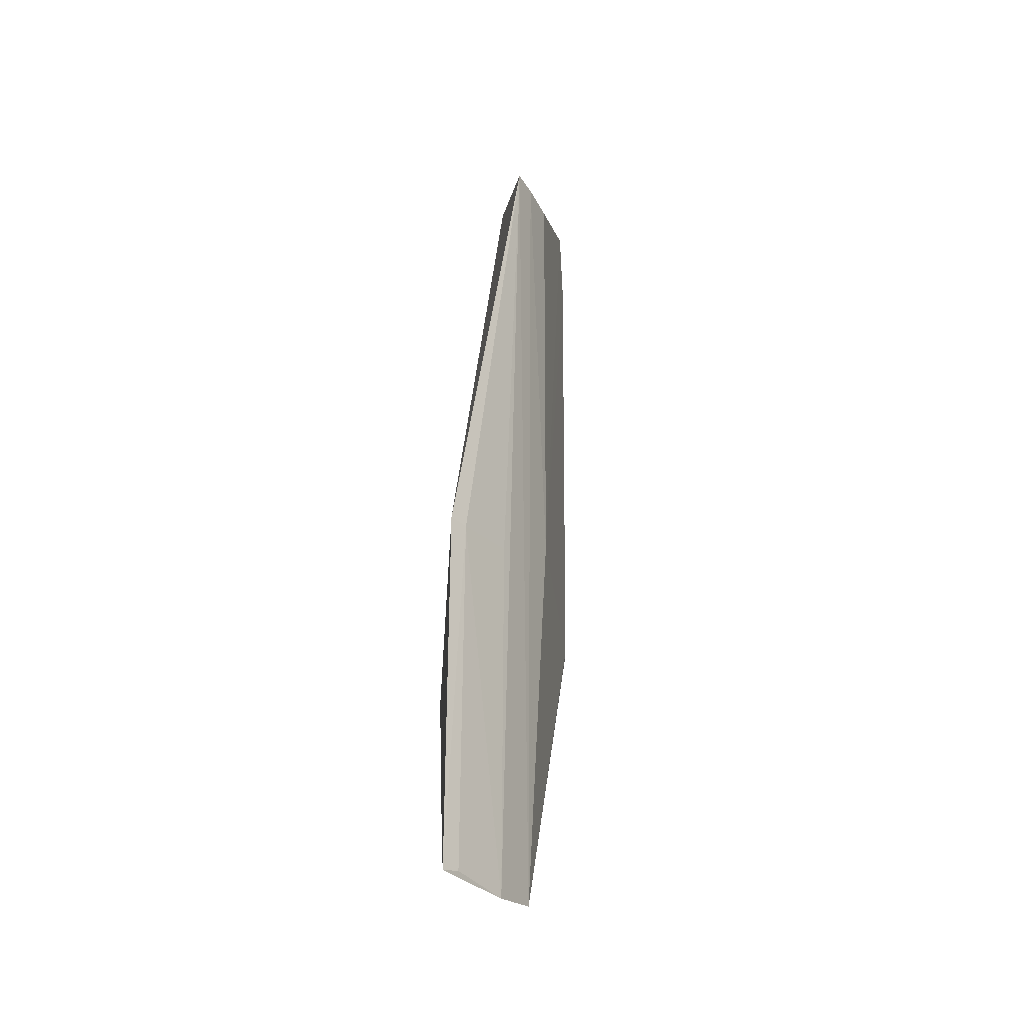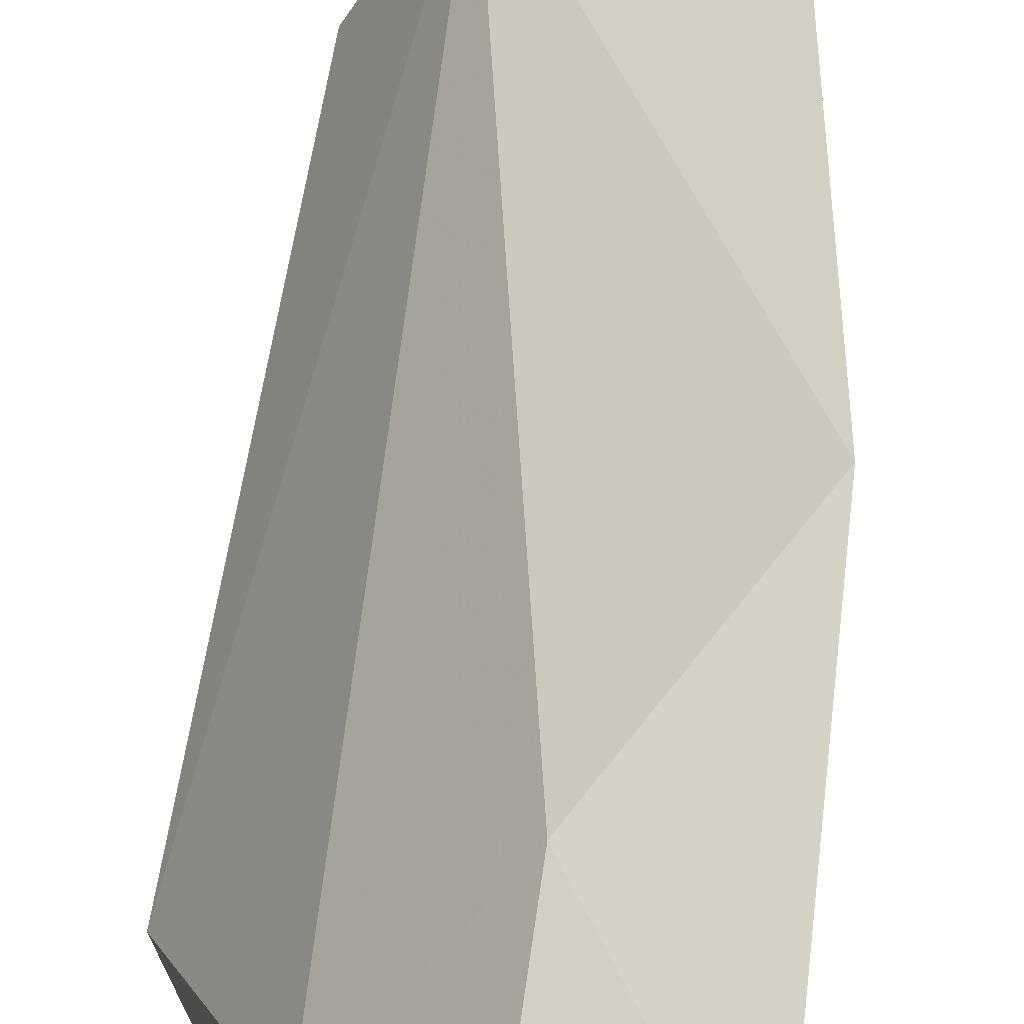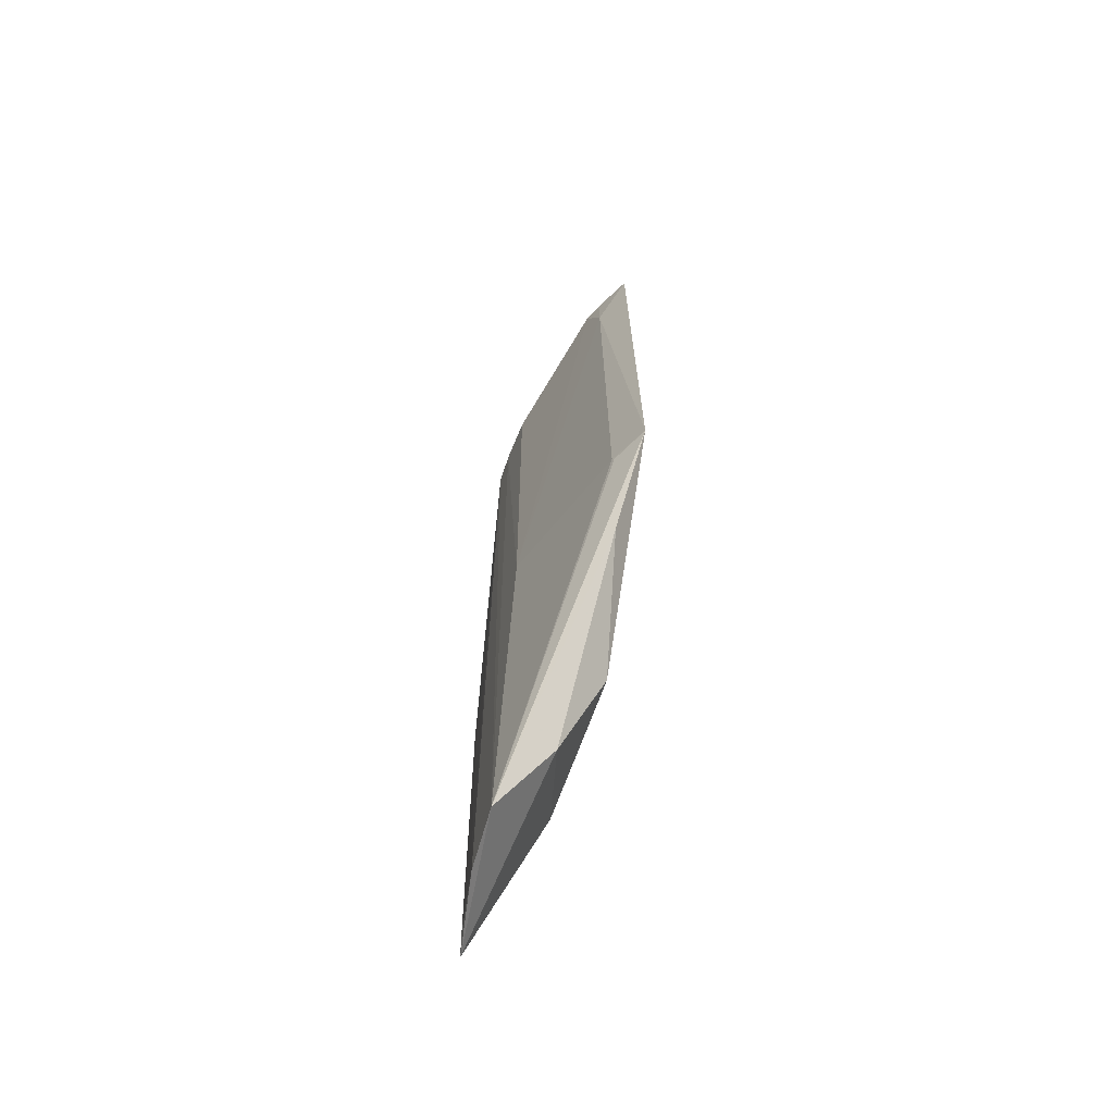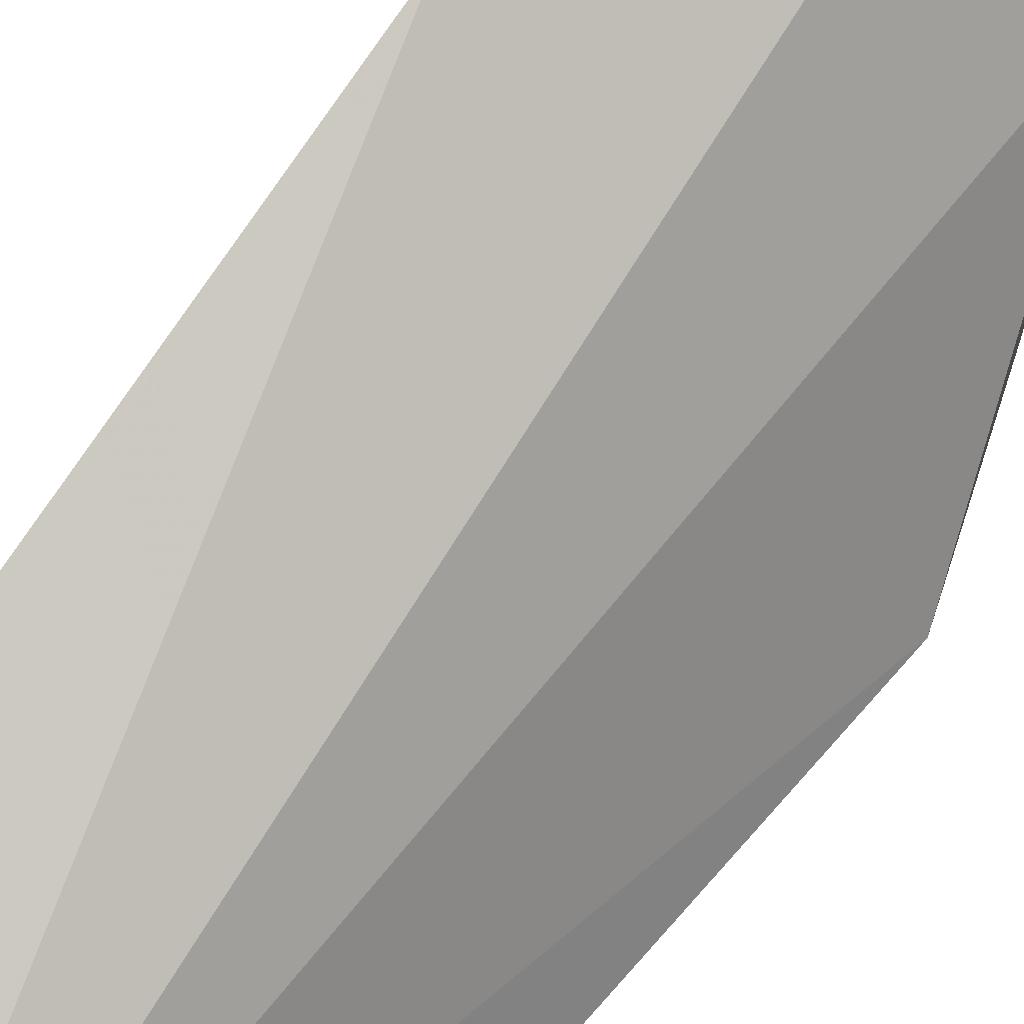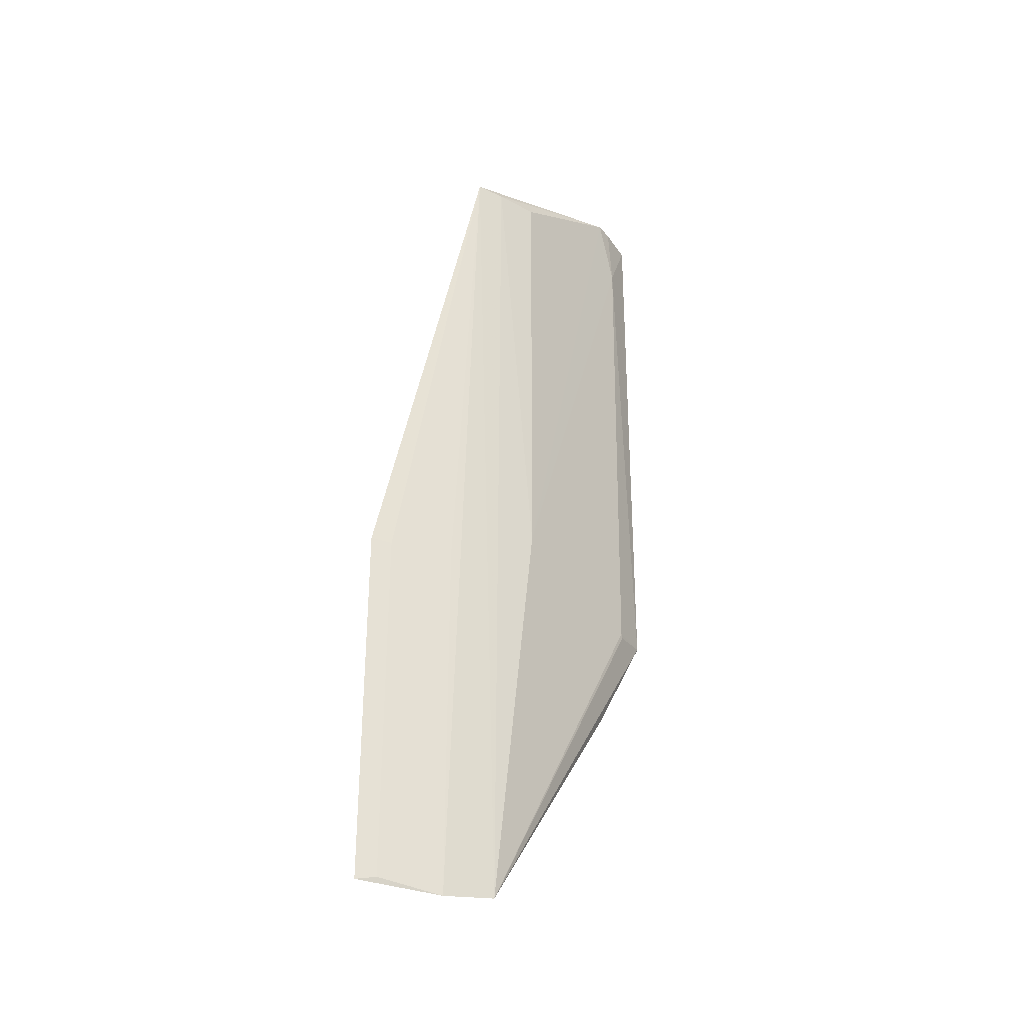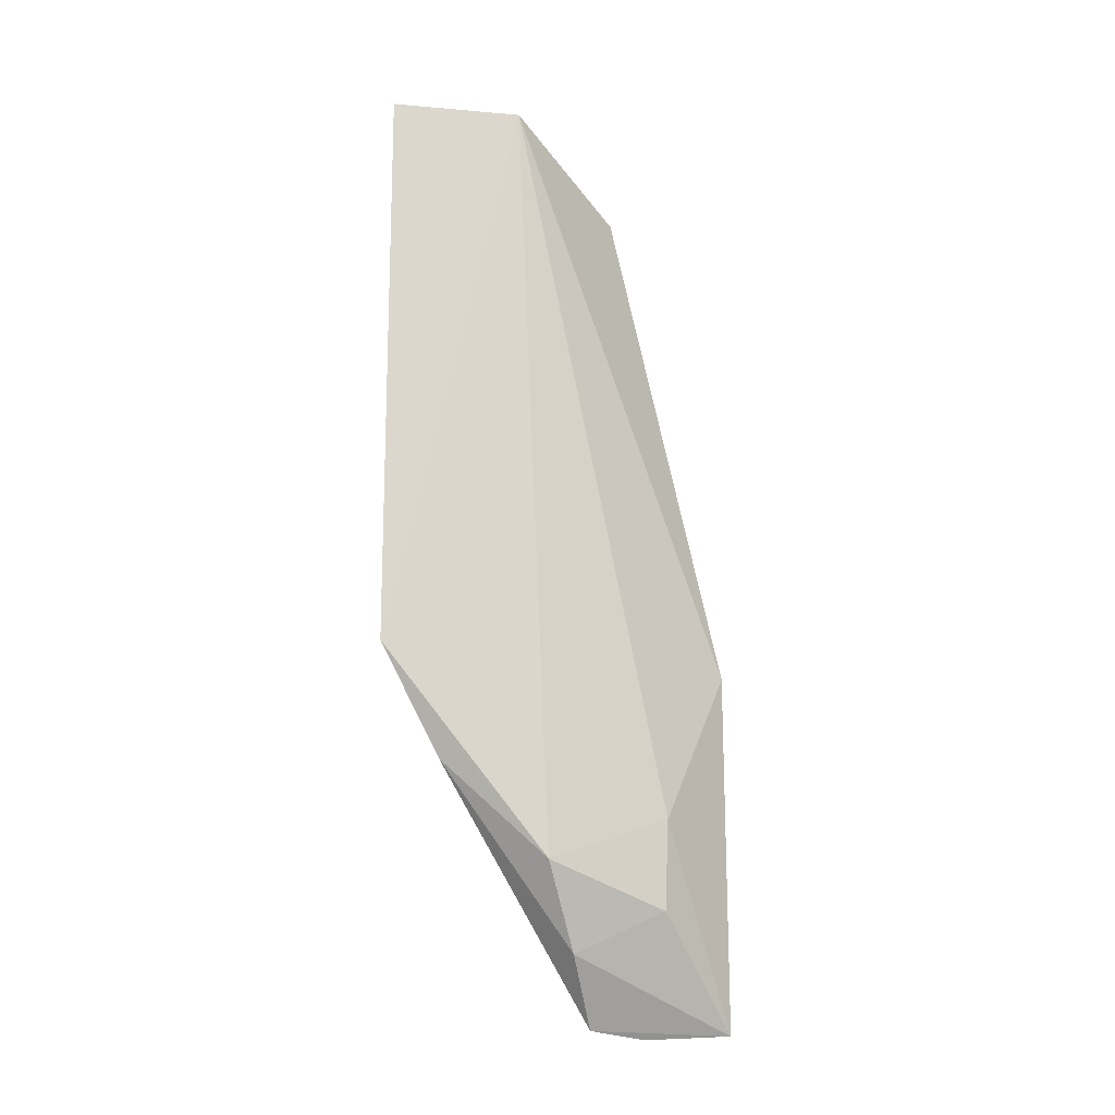
<metadata>
{"format":"obj","ext":"obj","renderer":"f3d","projection":"perspective","resolution":1024,"background":"white","views":[{"elev":-29.9,"azim":-117.6,"up":"+Z"},{"elev":42.8,"azim":-174.1,"up":"+Y"},{"elev":-68.5,"azim":18.1,"up":"+Z"},{"elev":70.1,"azim":41.1,"up":"+Y"},{"elev":-32.0,"azim":-87.0,"up":"+Z"},{"elev":-16.9,"azim":108.6,"up":"+Z"}]}
</metadata>
<code>
v -0.05277 -0.1289 0.361
v -0.05262 -0.1285 0.1899
v -0.1029 -0.05874 0.1429
v -0.13 -0.04836 0.1895
v -0.102 -0.0959 0.3409
v -0.1089 -0.08452 0.08412
v -0.07194 -0.09472 0.3612
v -0.06379 -0.1246 0.3409
v -0.07845 -0.08676 0.1295
v -0.1293 -0.04811 0.08301
v -0.116 -0.07853 0.3409
v -0.06933 -0.1207 0.361
v -0.06391 -0.1232 0.1901
v -0.0662 -0.1155 0.1574
v -0.09269 -0.08414 0.1043
v -0.1026 -0.05971 0.1166
v -0.1106 -0.08578 0.3409
v -0.1184 -0.07106 0.08177
v -0.0641 -0.1236 0.361
v -0.06323 -0.1235 0.1888
v -0.1014 -0.09543 0.2049
v -0.1278 -0.05418 0.1889
v -0.05662 -0.1247 0.3611
v -0.1189 -0.07139 0.19
v -0.127 -0.05382 0.08434
f 7 3 4
f 7 1 2
f 8 2 1
f 9 7 2
f 9 3 7
f 10 4 3
f 11 7 4
f 12 7 11
f 13 2 8
f 14 9 2
f 14 2 6
f 15 6 10
f 15 14 6
f 15 9 14
f 16 10 3
f 16 3 9
f 16 15 10
f 16 9 15
f 17 11 6
f 17 12 11
f 17 5 12
f 18 10 6
f 18 6 11
f 19 12 8
f 19 8 1
f 20 13 6
f 20 6 2
f 20 2 13
f 21 6 13
f 21 17 6
f 21 5 17
f 21 12 5
f 21 13 8
f 21 8 12
f 22 11 4
f 22 4 10
f 23 19 1
f 23 1 7
f 23 7 12
f 23 12 19
f 24 22 18
f 24 18 11
f 24 11 22
f 25 22 10
f 25 10 18
f 25 18 22

</code>
